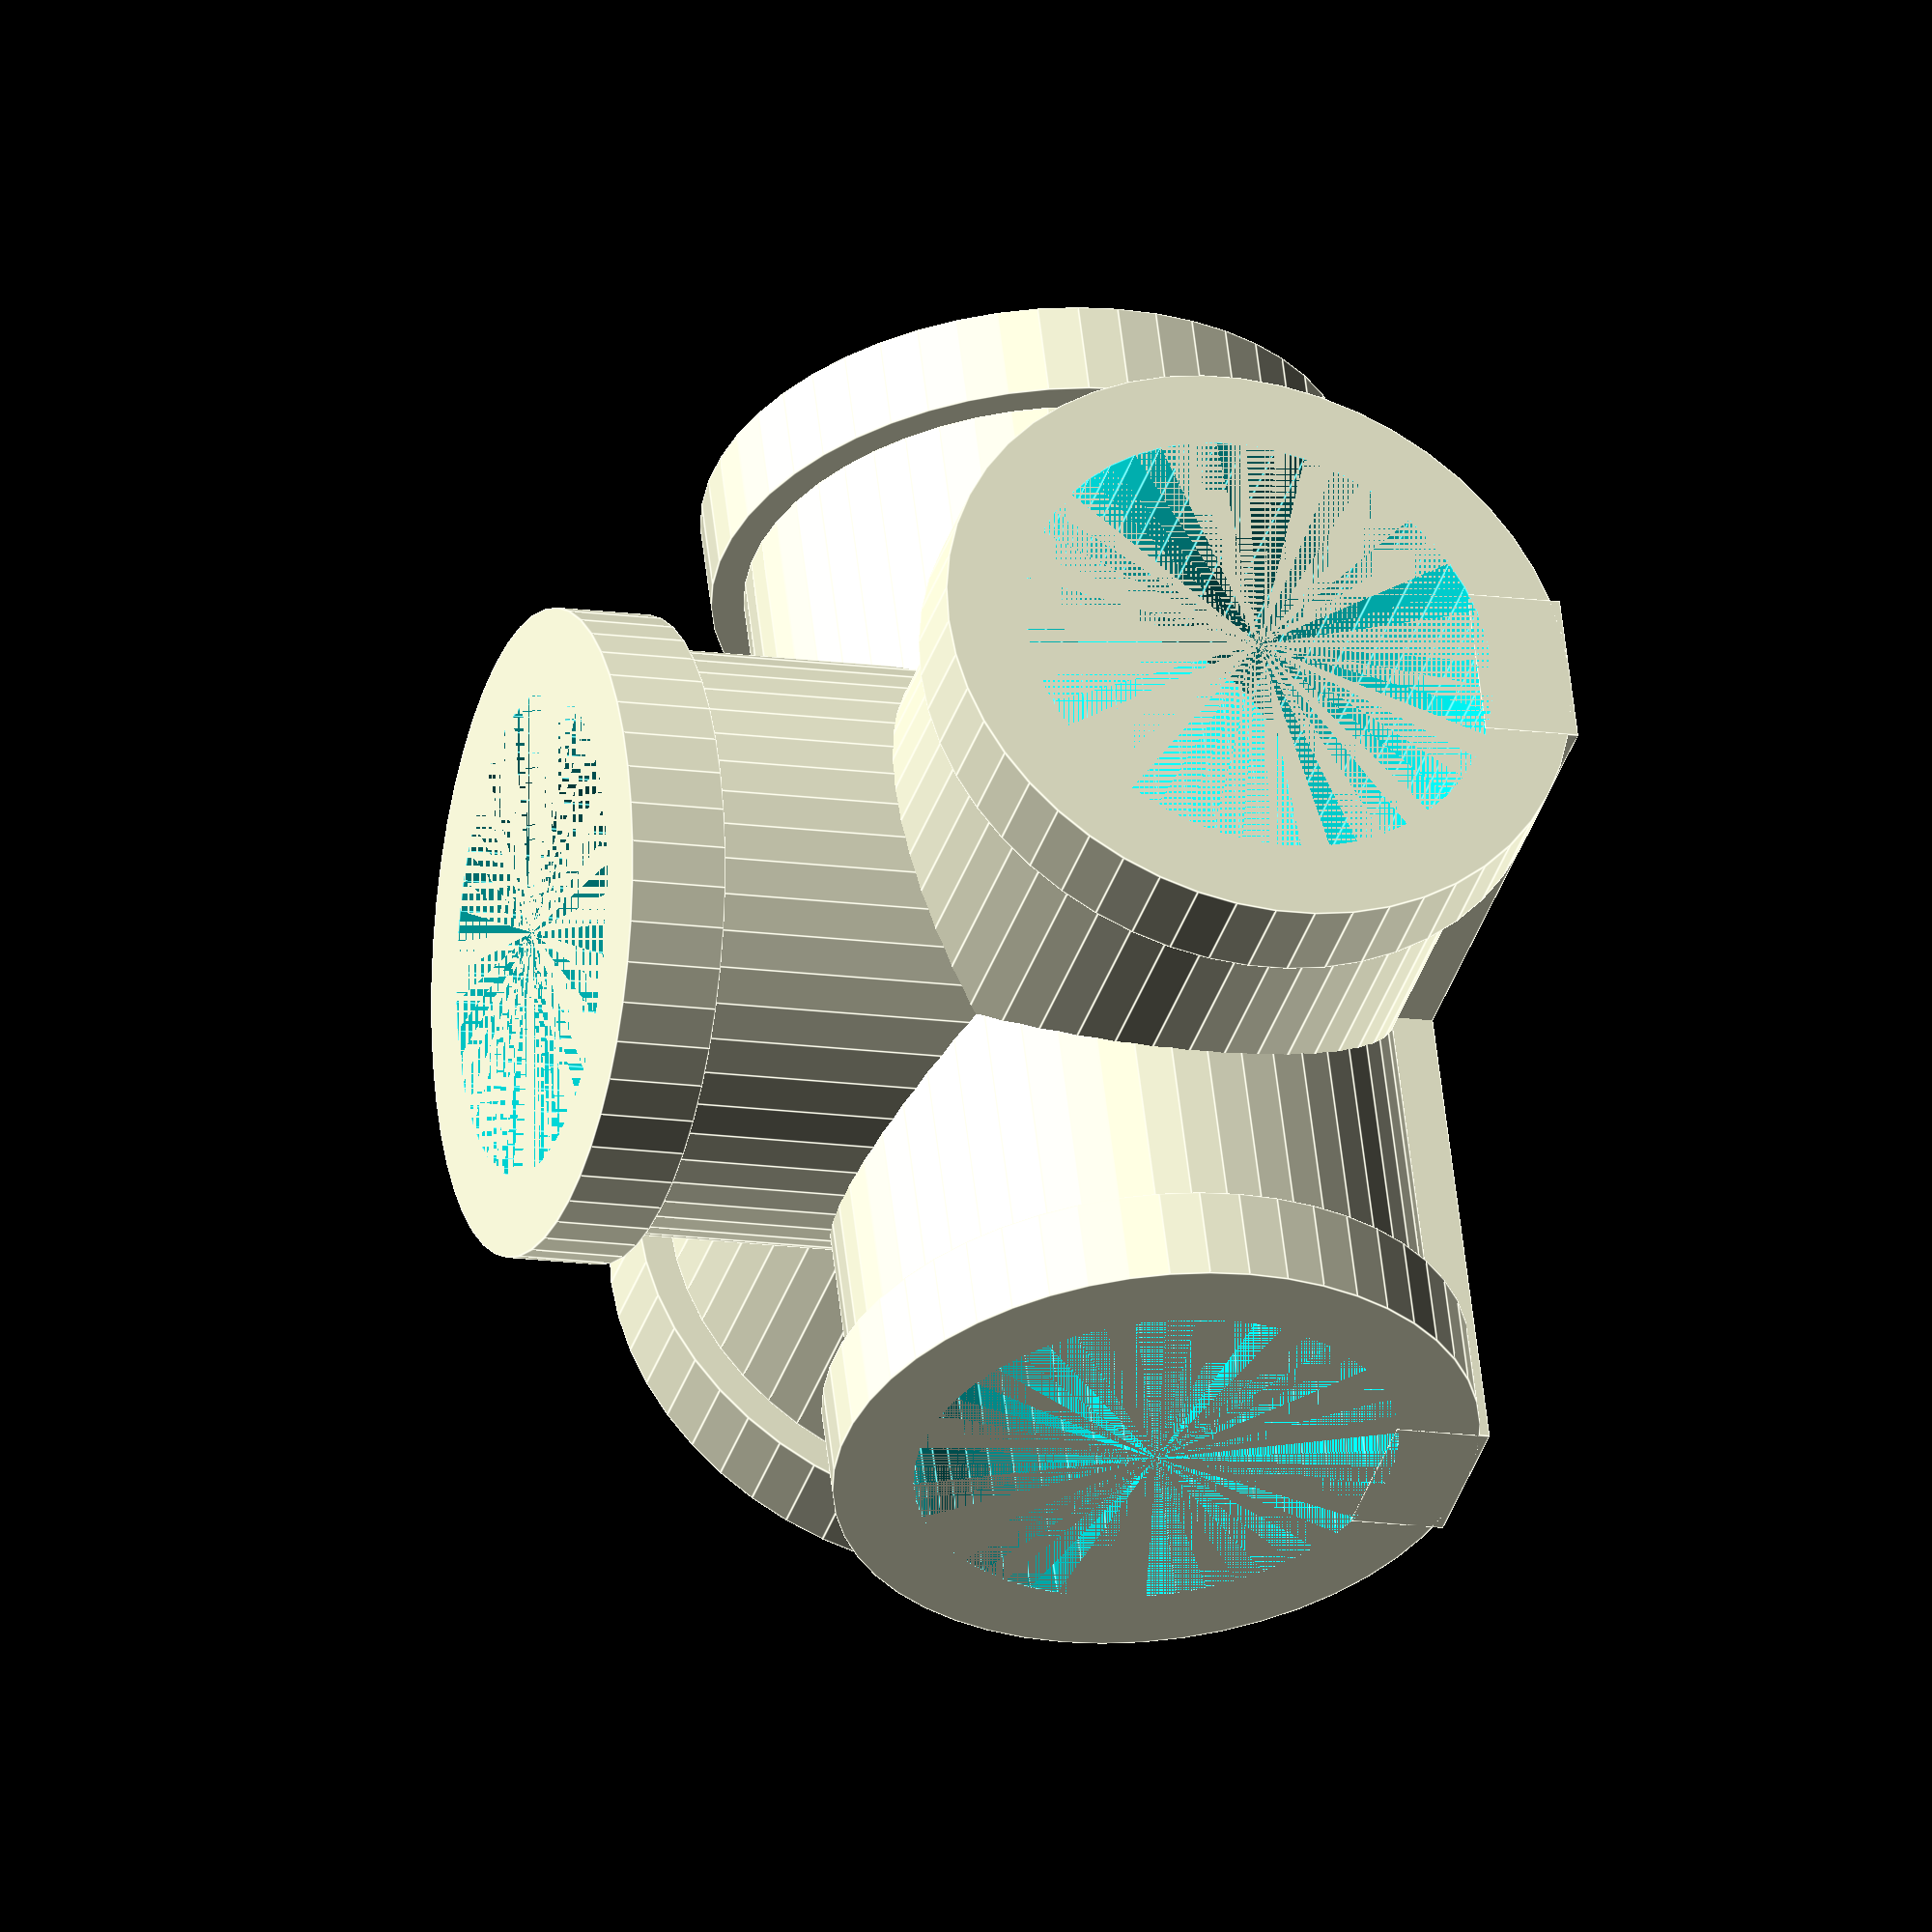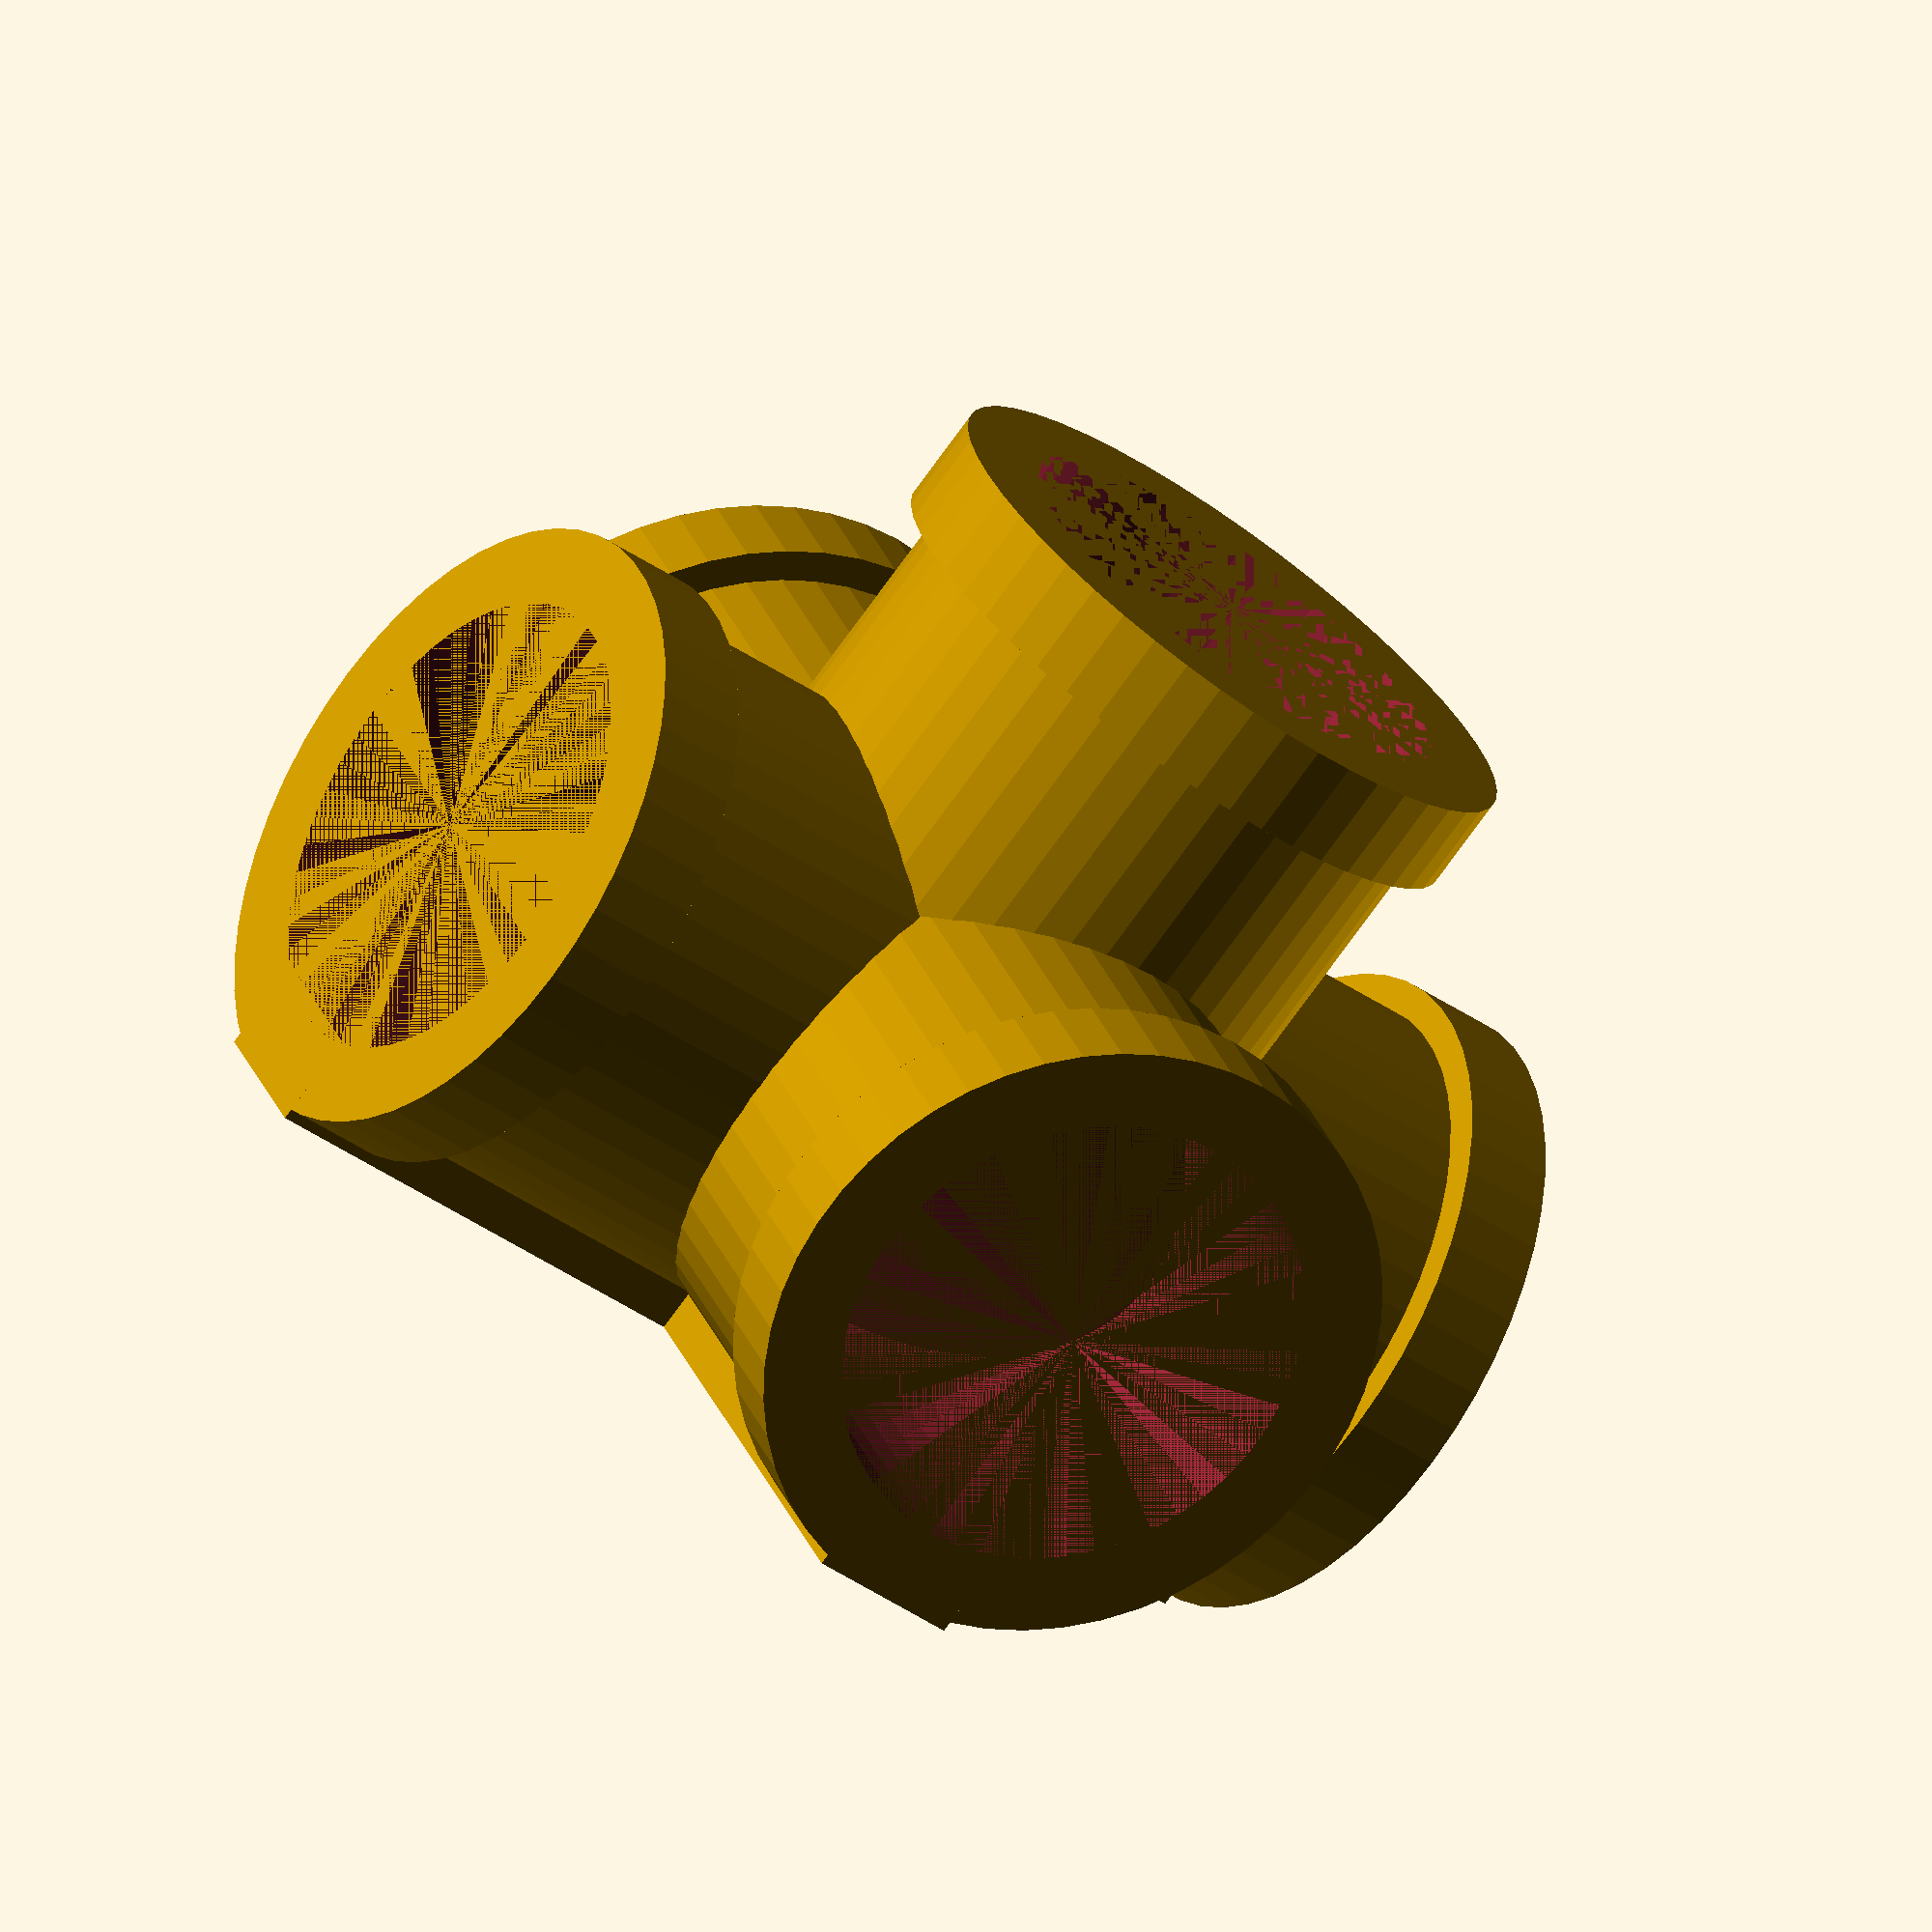
<openscad>
// variable description
// Which part?
part = "5tube"; // [5tube:5 Tube,4tube:4 Tube,3tubel:3 Tube lying,3tubes:3 Tube standing,tube:Single pipe,bend:Bend pipe]

// Length of front tube
lf=15; // [10:50]

// Length of back tube
lb=15; // [10:50]

// Length of top tube
lt=15; // [10:50]

// Length of left tube
ll=15; // [10:50]

// Length of right tube
lr=15; // [10:50]

// Diameter of tube
r1=10; // [5:50]

// Thickness of endtube
sf=3; // [1:10]

// Angle of bent tube
w=30;

// Diameter of bent tube
d=40;

/* [Hidden] */
r2=r1*0.9;
r3=r1*0.75;
$fn=50;
f=10;

if(part=="4tube") xtube(1);
else if(part=="3tubel") xtube(2);
else if(part=="3tubes") xtube(3);
else if(part=="5tube") xtube(4);
else if(part=="tube") tube(ts);
else if(part=="bend") bend();

/*xtube(2);
translate([s,0,0]) tube(30);
translate([-s,0,0]) tube(30);
translate([s+30,0,0]) xtube(1);
translate([-s-30,0,0]) xtube(1);
rotate ([0,0,90]) translate([53,0,0]) tube(70);
rotate ([0,0,90]) translate([106,0,0]) xtube(3);
rotate ([0,90,0]) translate([-s+10,106,0]) tube(5);
rotate ([90,0,90]) translate([106-40,s-5,0]) bend();
*/

module xtube(type) {
difference() {
    drawtube(type,false);
    drawtube(type,true);
    }
}

module drawtube(type,del) {
    // front tube
    s_tube(lf,0,0, lf,0,90,0,del);
    
    // back tube
    s_tube(lb,0,0,-lb,0,90,0,del);

    // left tube
    if(type==1 || type==2 || type==4) {
        s_tube(ll,0,0,-ll,90,0,0,del);
        if(!del) rotate([0,0,90]) translate([ll/2+sf/2,0,-r1+sf/2]) cube([ll+sf,5,sf],true); }
            
    // right tube
    if(type==4) {
        s_tube(lr,0,0,lr,90,0,0,del);
        if(!del) rotate([0,0,90]) translate([-lr/2-sf/2,0,-r1+sf/2]) cube([lr+sf,5,sf],true); }
    
    // top tube
    if(type==1 || type==3 || type==4) s_tube(lt,0,0,lt,0,0,90,del);
    
    // bottom
    if(!del) translate([(lf-lb)/2,0,-r1+sf/2]) cube([lf+lb+2*sf,5,sf],true);
}

module s_tube(l,x,y,z,wx,wy,wz,del) {
    xf=x!=0?(x>0?sf:-sf):0;
    yf=y!=0?(y>0?sf:-sf):0;
    zf=z!=0?(z>0?sf:-sf):0;
    echo(x,y,z,xf,yf,zf);
    if(!del) union() {
        rotate([wx,wy,wz]) translate([x/2,y/2,z/2]) cylinder(l,r2,r2,true);
        rotate([wx,wy,wz]) translate([x+xf/2,y+yf/2,z+zf/2]) cylinder(sf,r1,r1,true);
    }
    if(del) rotate([wx,wy,wz]) translate([x/2+xf/2,y/2+yf/2,z/2+zf/2]) cylinder(l+sf,r3,r3,true);
}

module bend() {
    rotate ([90,0,0]) translate([-d,0,0])
    difference() {
    union() {
        rotate_extrude(angle=w,convexity=10) translate([d, 0, 0]) circle(r=r2);
        rotate([90,0,0]) translate([d,0,sf/2]) cylinder(sf,r1,r1,true);
        rotate([90,0,w]) translate([d,0,-sf/2]) cylinder(sf,r1,r1,true);
    }
        rotate_extrude(angle=w,convexity=10)
        translate([d, 0, 0])
        circle(r=r3);
    
        rotate([90,0,0]) translate([d,0,sf/2]) cylinder(sf+0.1,r3,r3,true);
        rotate([90,0,w]) translate([d,0,-sf/2]) cylinder(sf+0.1,r3,r3,true);
}
}





</openscad>
<views>
elev=193.7 azim=338.6 roll=108.0 proj=o view=edges
elev=254.2 azim=67.4 roll=215.7 proj=o view=wireframe
</views>
